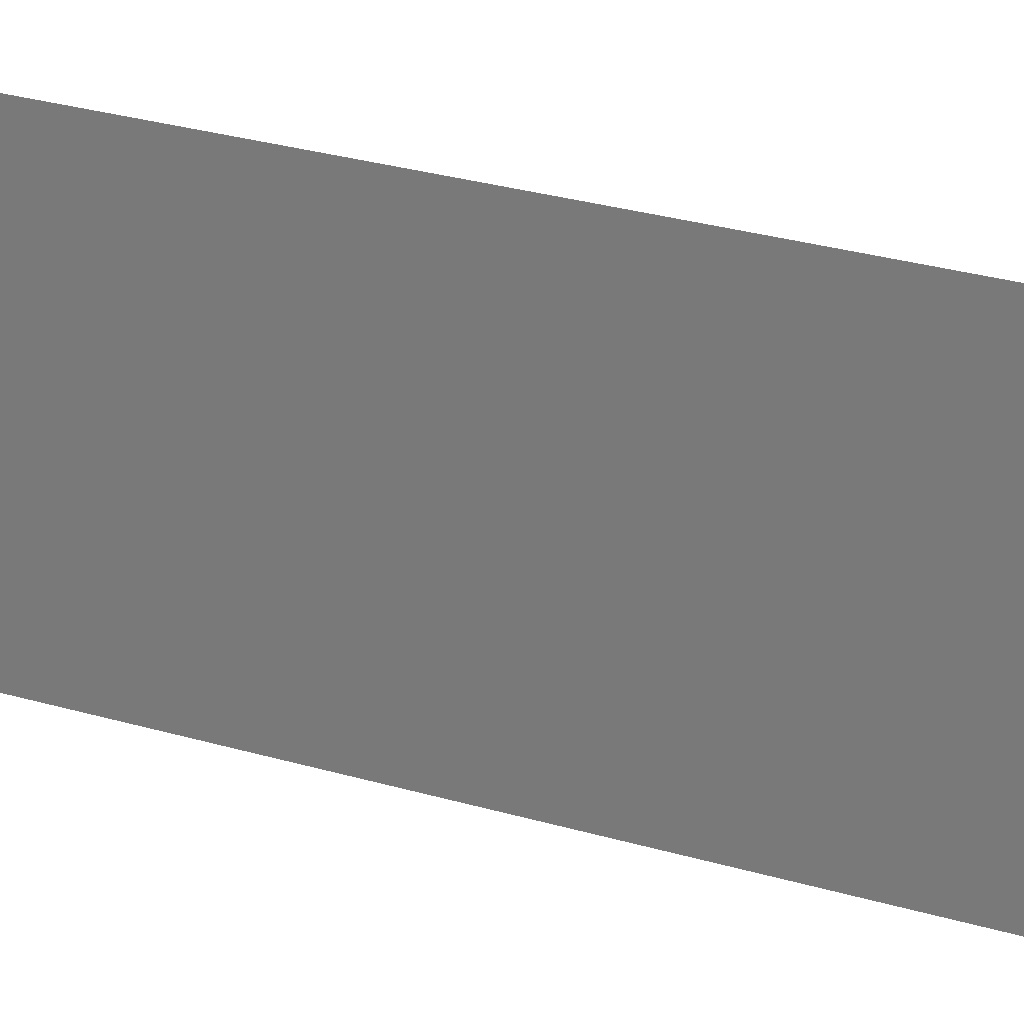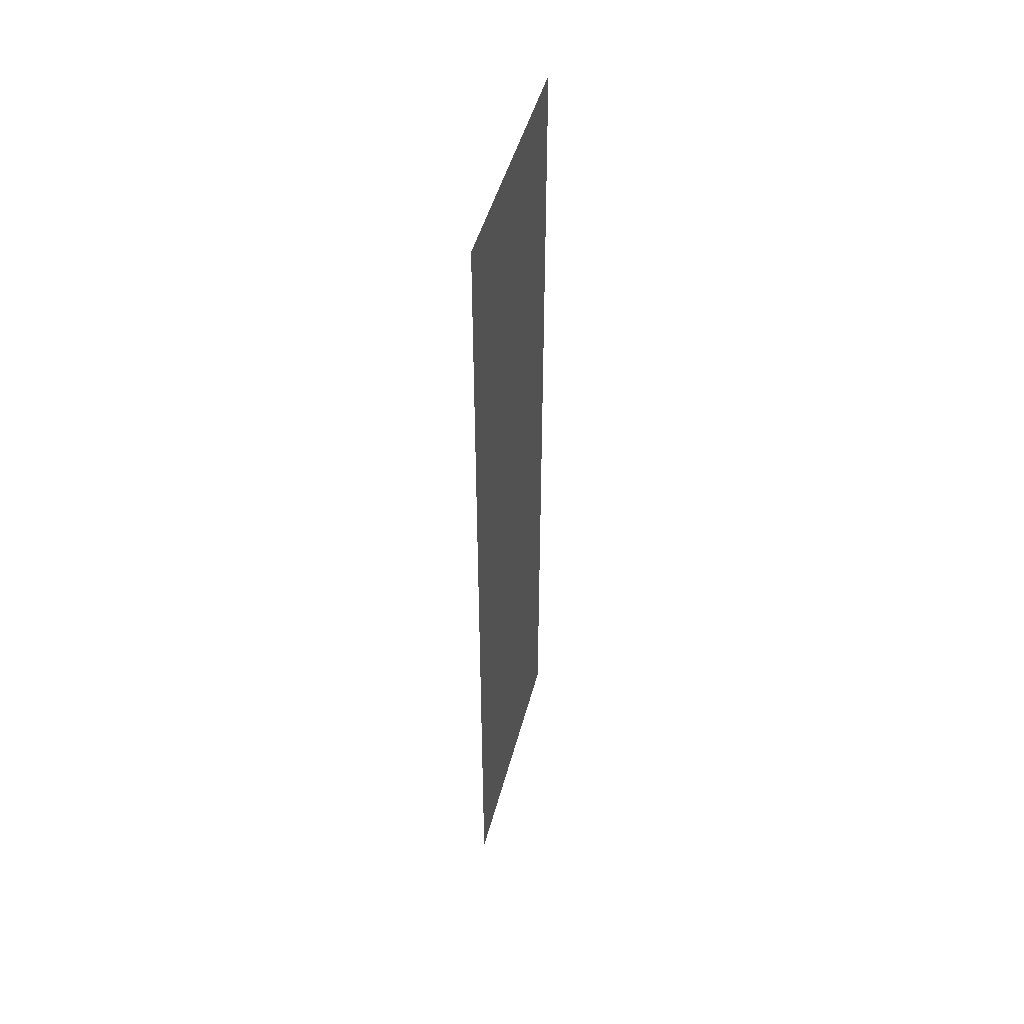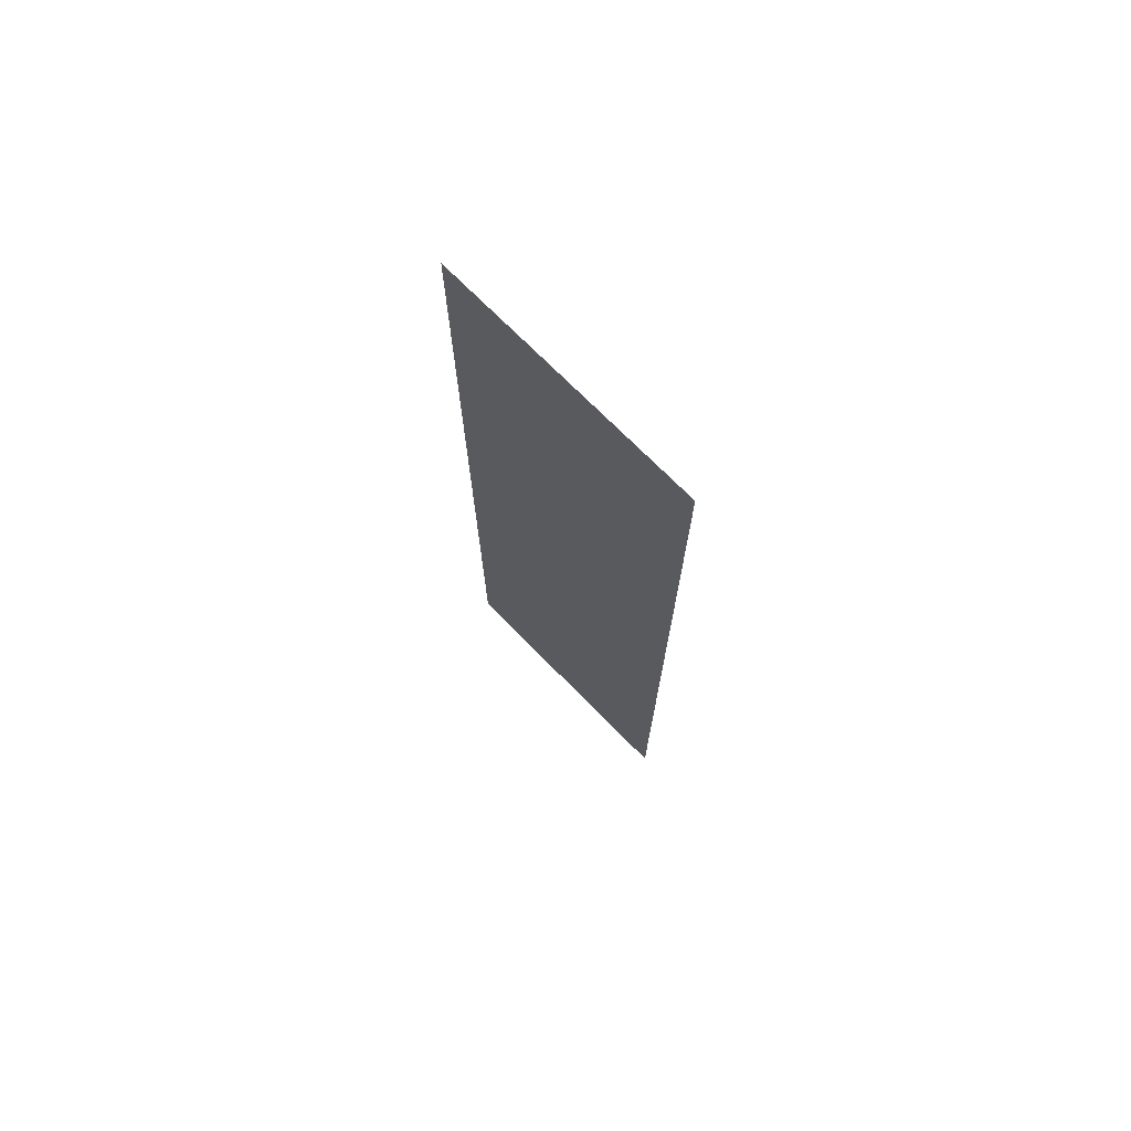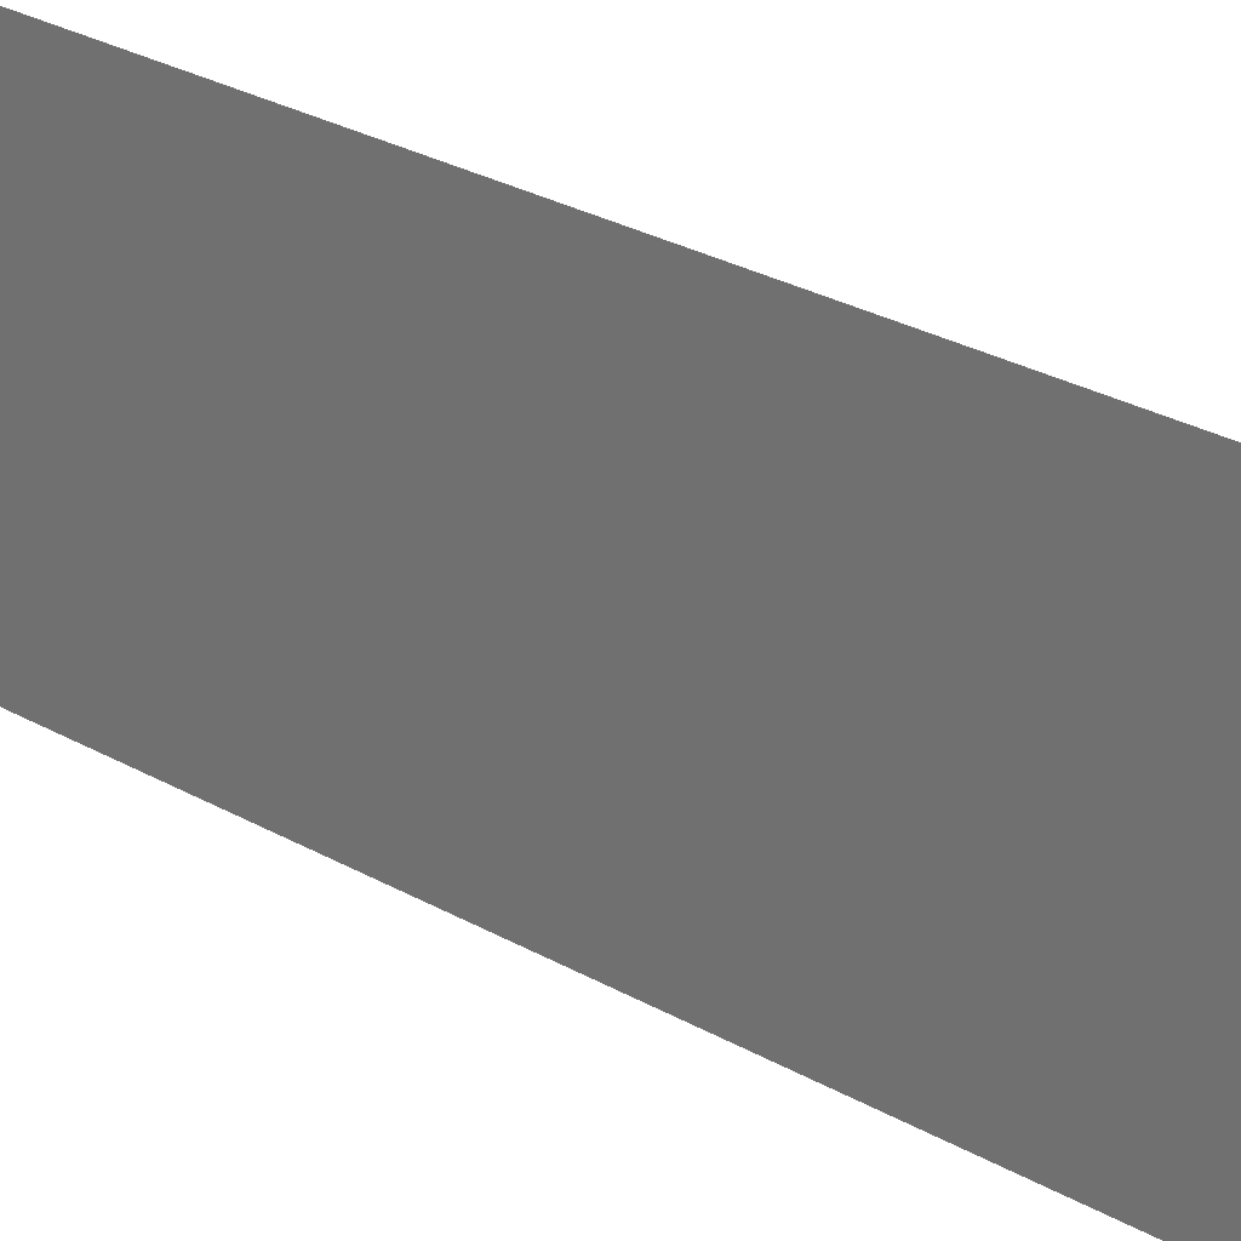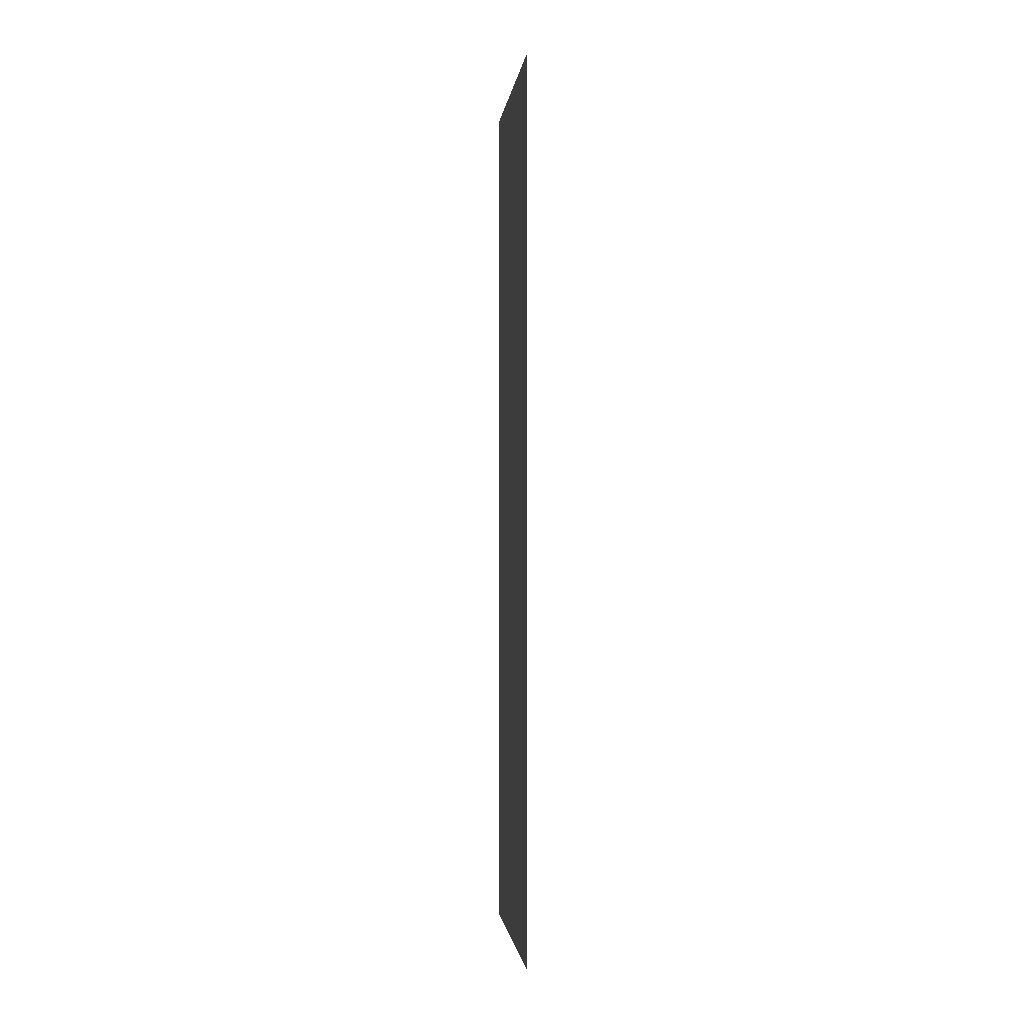
<metadata>
{"format":"obj","ext":"obj","renderer":"f3d","projection":"perspective","resolution":1024,"background":"white","views":[{"elev":27.7,"azim":-65.4,"up":"+Z"},{"elev":47.2,"azim":-165.4,"up":"+Y"},{"elev":72.4,"azim":-44.6,"up":"+Y"},{"elev":26.5,"azim":132.4,"up":"+Z"},{"elev":-1.6,"azim":173.6,"up":"+Y"}]}
</metadata>
<code>
v 0 17 -5
v 0 -17 5
v 0 17 5
v 0 -17 5
v 0 17 -5
v 0 -17 -5
v 0 17 -5
v 0 17 5
v 0 -17 5
v 0 -17 5
v 0 -17 -5
v 0 17 -5
f 1 2 3
f 4 5 6
f 7 8 9
f 10 11 12

</code>
